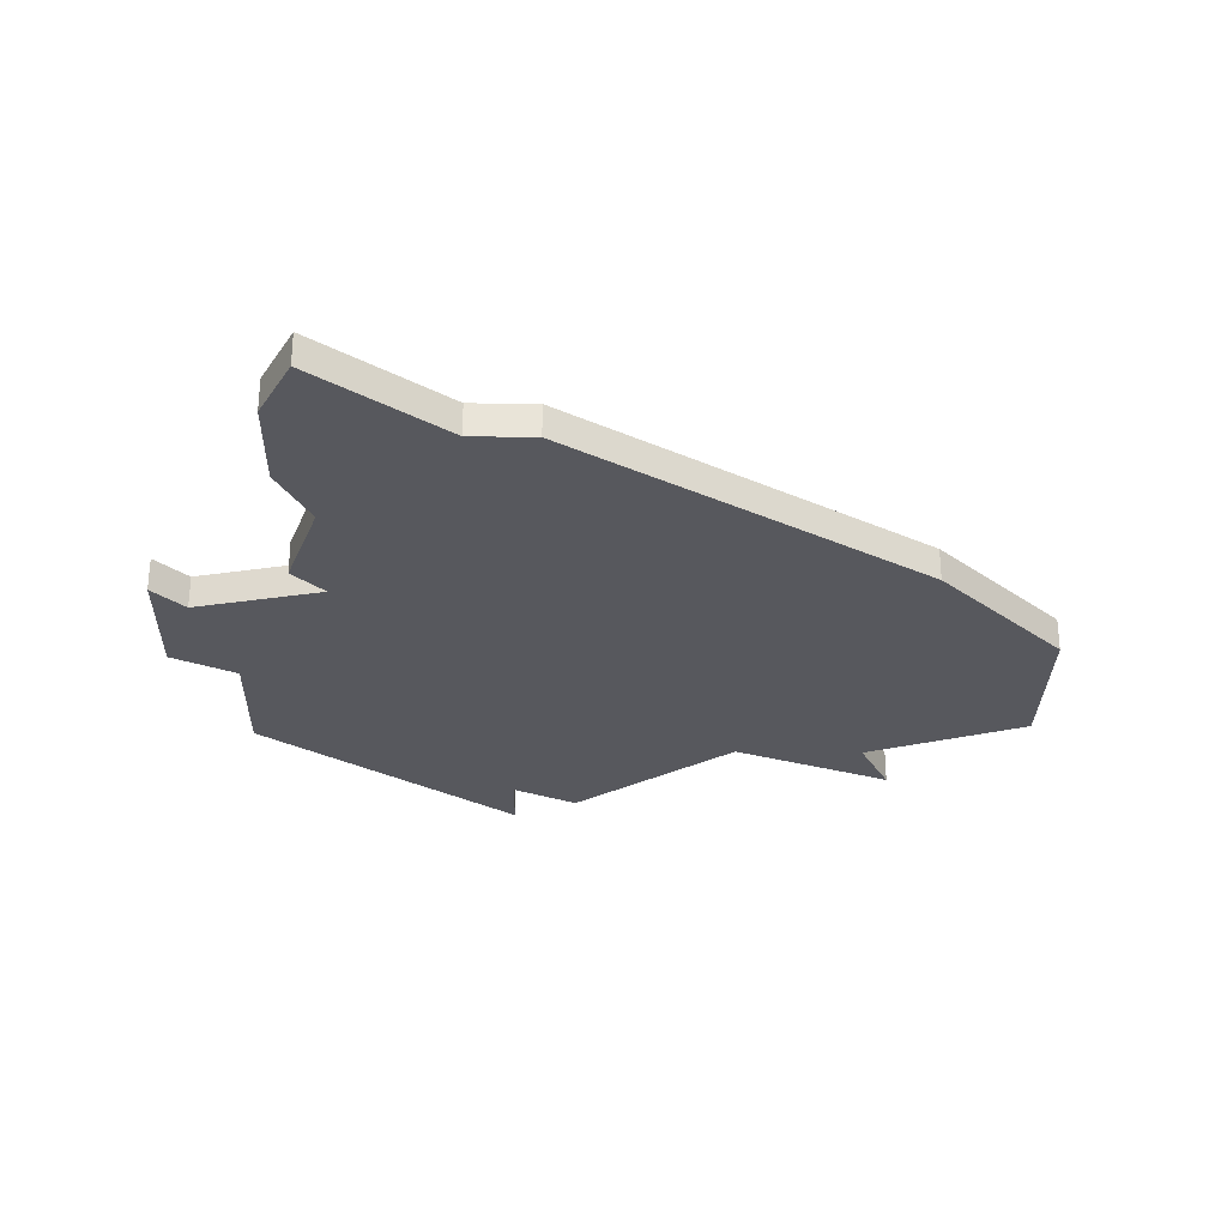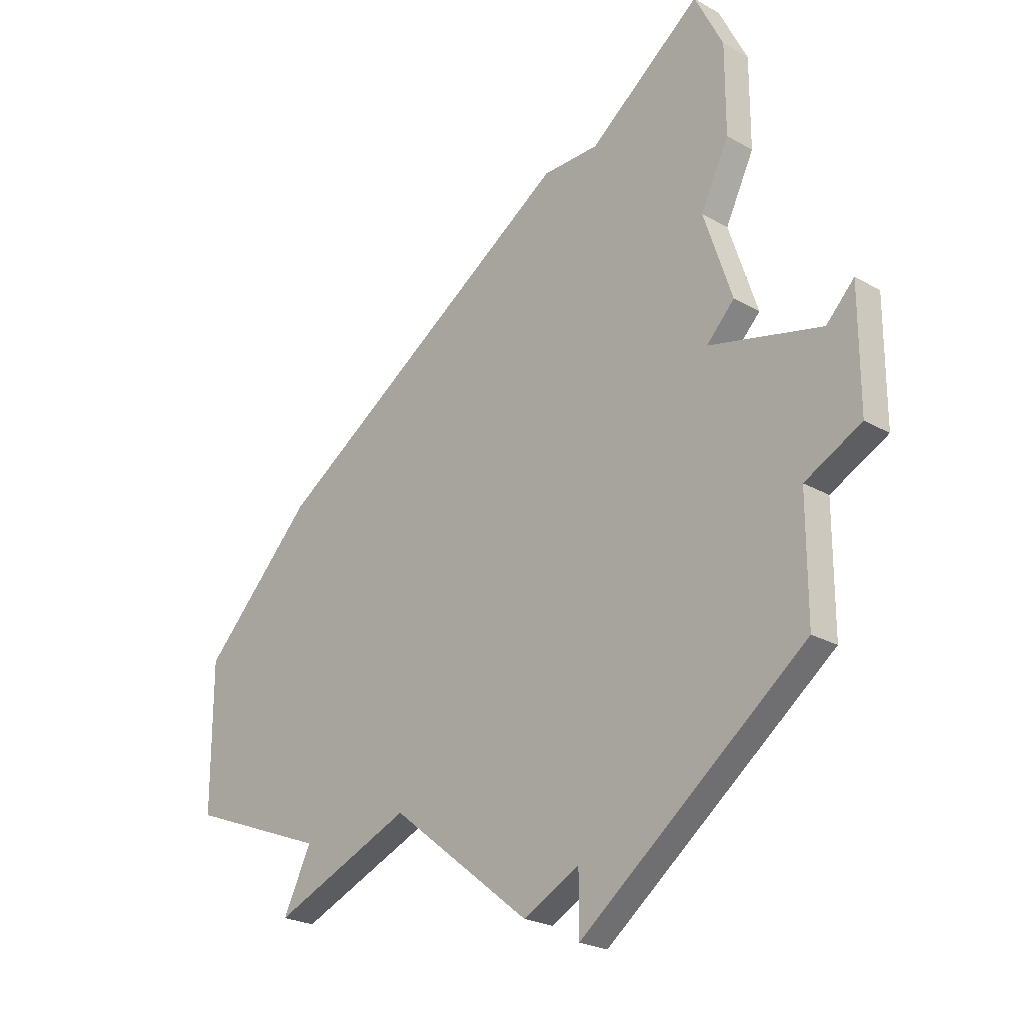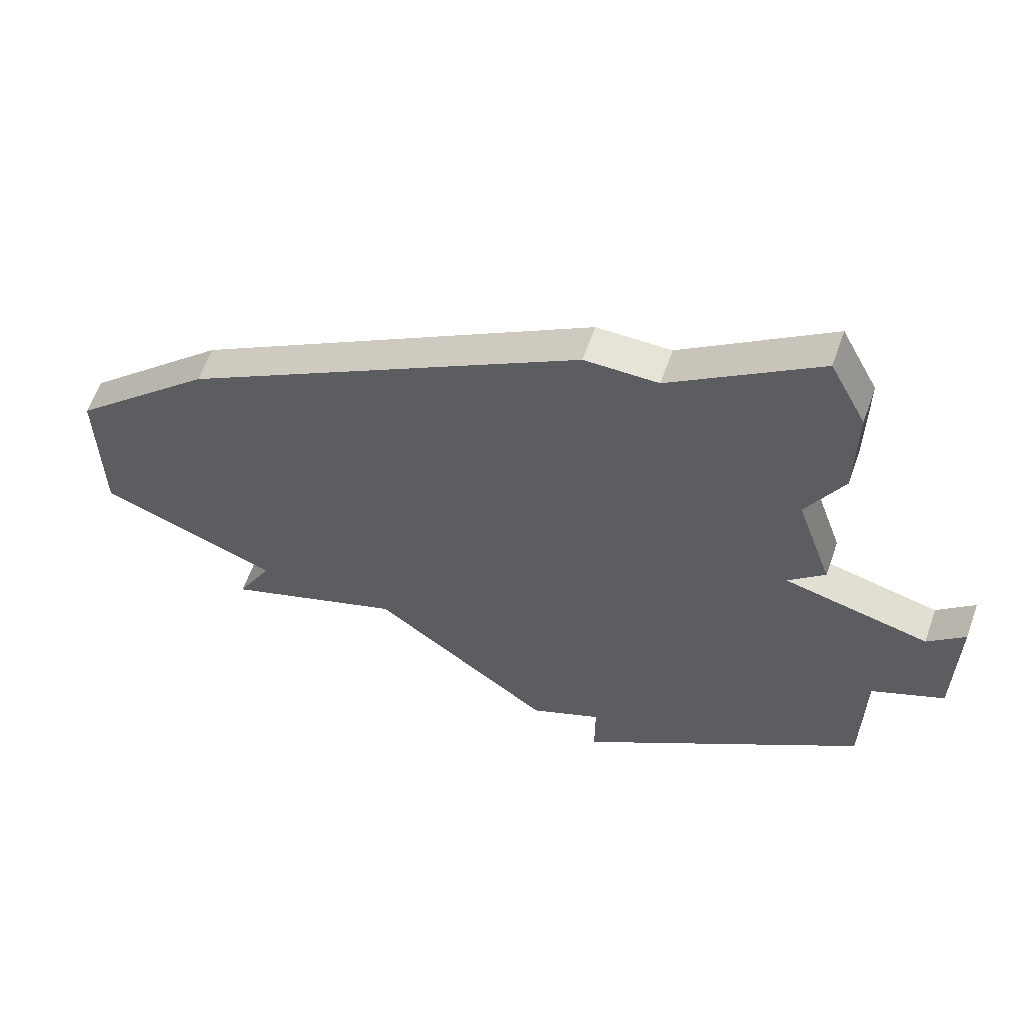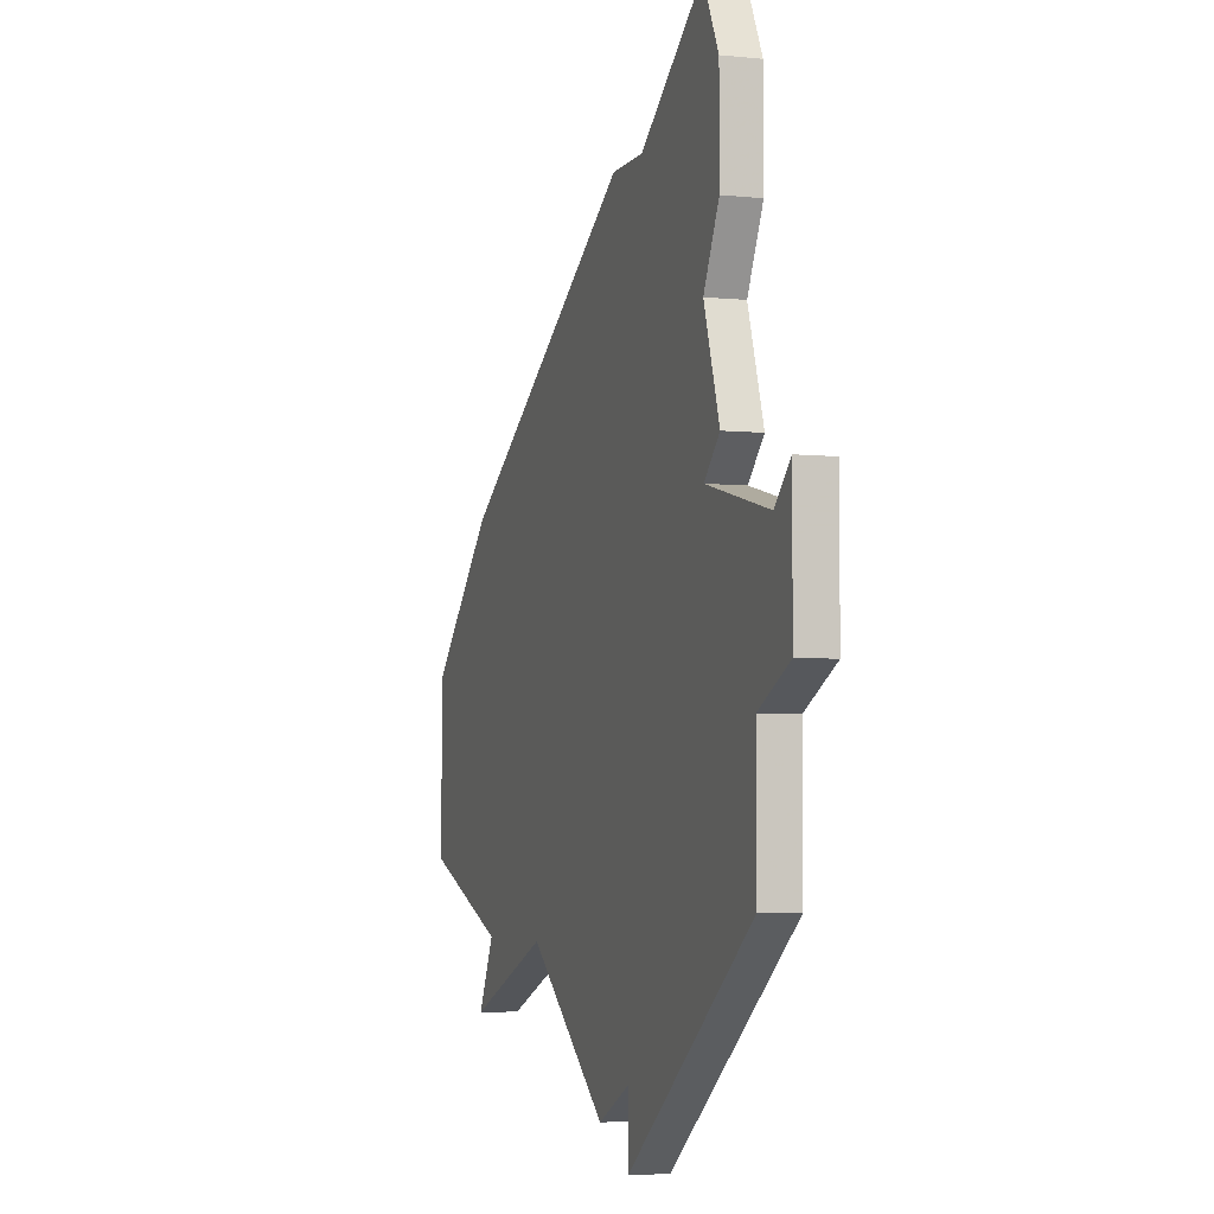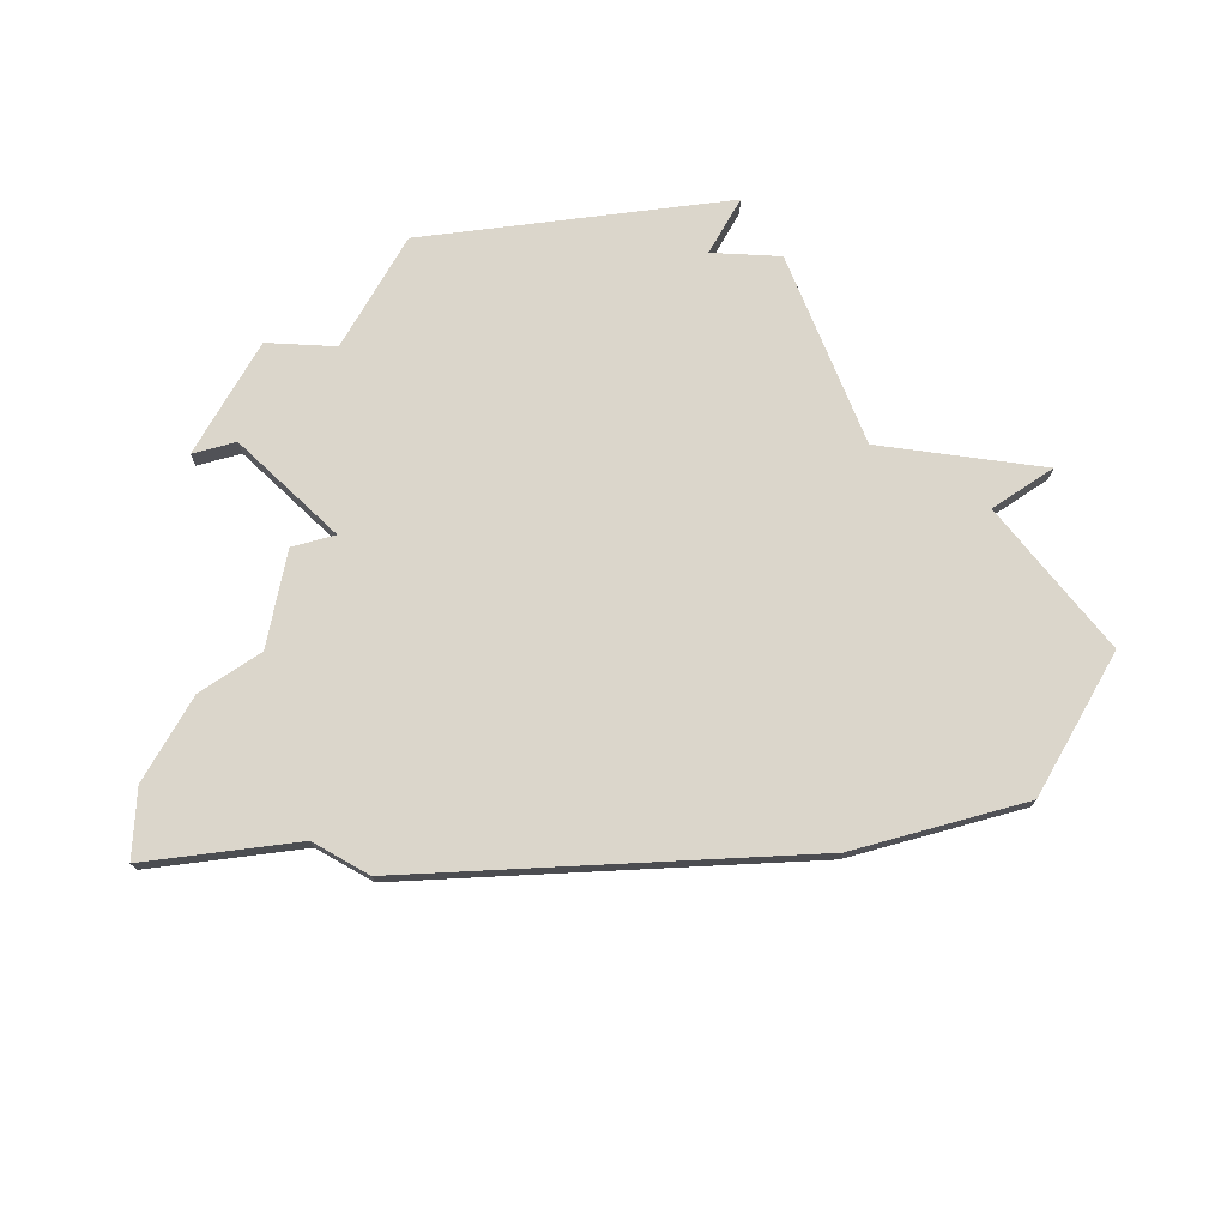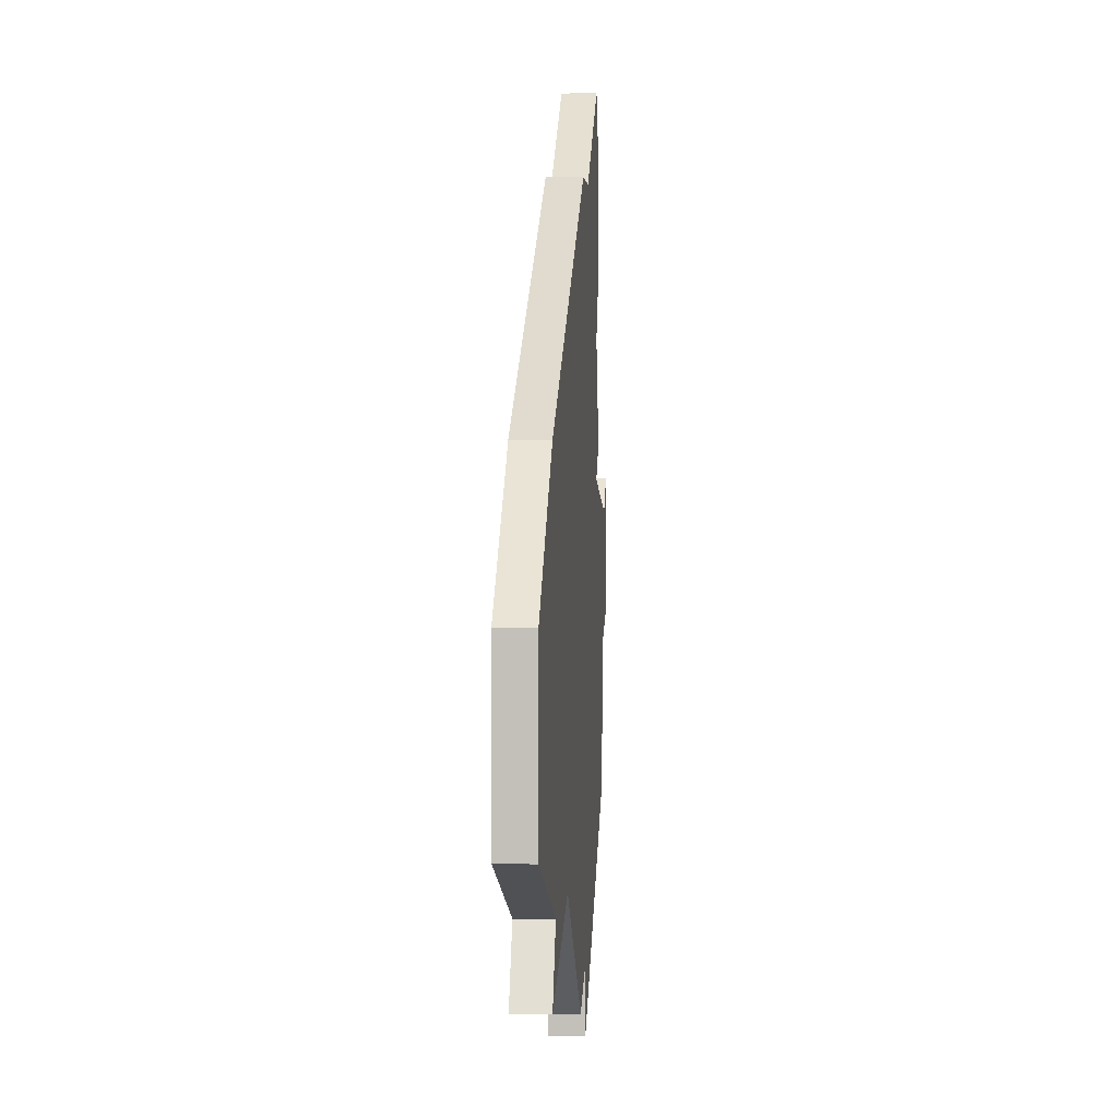
<metadata>
{"format":"obj","ext":"obj","renderer":"f3d","projection":"perspective","resolution":1024,"background":"white","views":[{"elev":-28.9,"azim":178.8,"up":"+Z"},{"elev":-24.3,"azim":46.8,"up":"+Y"},{"elev":61.8,"azim":19.6,"up":"+Y"},{"elev":-4.6,"azim":71.6,"up":"+Y"},{"elev":73.6,"azim":-150.4,"up":"+Z"},{"elev":2.0,"azim":-85.9,"up":"+Y"}]}
</metadata>
<code>
v 4762 -711 0
v 4751 -718 0
v 4747 -722 0
v 4747 -725 0
v 4747 -727 0
v 4752 -729 0
v 4751 -731 0
v 4756 -729 0
v 4761 -733 0
v 4763 -732 0
v 4763 -734 0
v 4771 -728 0
v 4771 -724 0
v 4773 -723 0
v 4773 -721 0
v 4773 -719 0
v 4772 -720 0
v 4768 -719 0
v 4769 -718 0
v 4768 -715 0
v 4769 -713 0
v 4769 -710 0
v 4768 -708 0
v 4764 -711 0
v 4762 -711 1
v 4751 -718 1
v 4747 -722 1
v 4747 -725 1
v 4747 -727 1
v 4752 -729 1
v 4751 -731 1
v 4756 -729 1
v 4761 -733 1
v 4763 -732 1
v 4763 -734 1
v 4771 -728 1
v 4771 -724 1
v 4773 -723 1
v 4773 -721 1
v 4773 -719 1
v 4772 -720 1
v 4768 -719 1
v 4769 -718 1
v 4768 -715 1
v 4769 -713 1
v 4769 -710 1
v 4768 -708 1
v 4764 -711 1
f 2 1 24
f 4 3 2
f 6 5 4
f 8 7 6
f 10 9 8
f 12 11 10
f 15 14 13
f 17 16 15
f 20 19 18
f 22 21 20
f 24 23 22
f 4 2 24
f 8 6 4
f 12 10 8
f 17 15 13
f 24 22 20
f 8 4 24
f 13 12 8
f 18 17 13
f 24 20 18
f 18 13 8
f 8 24 18
f 48 25 26
f 26 27 28
f 28 29 30
f 30 31 32
f 32 33 34
f 34 35 36
f 37 38 39
f 39 40 41
f 42 43 44
f 44 45 46
f 46 47 48
f 48 26 28
f 28 30 32
f 32 34 36
f 37 39 41
f 44 46 48
f 48 28 32
f 32 36 37
f 37 41 42
f 42 44 48
f 32 37 42
f 42 48 32
f 26 25 2
f 2 25 1
f 27 26 3
f 3 26 2
f 28 27 4
f 4 27 3
f 29 28 5
f 5 28 4
f 30 29 6
f 6 29 5
f 31 30 7
f 7 30 6
f 32 31 8
f 8 31 7
f 33 32 9
f 9 32 8
f 34 33 10
f 10 33 9
f 35 34 11
f 11 34 10
f 36 35 12
f 12 35 11
f 37 36 13
f 13 36 12
f 38 37 14
f 14 37 13
f 39 38 15
f 15 38 14
f 40 39 16
f 16 39 15
f 41 40 17
f 17 40 16
f 42 41 18
f 18 41 17
f 43 42 19
f 19 42 18
f 44 43 20
f 20 43 19
f 45 44 21
f 21 44 20
f 46 45 22
f 22 45 21
f 47 46 23
f 23 46 22
f 25 48 1
f 1 48 24
f 48 47 24
f 24 47 23

</code>
